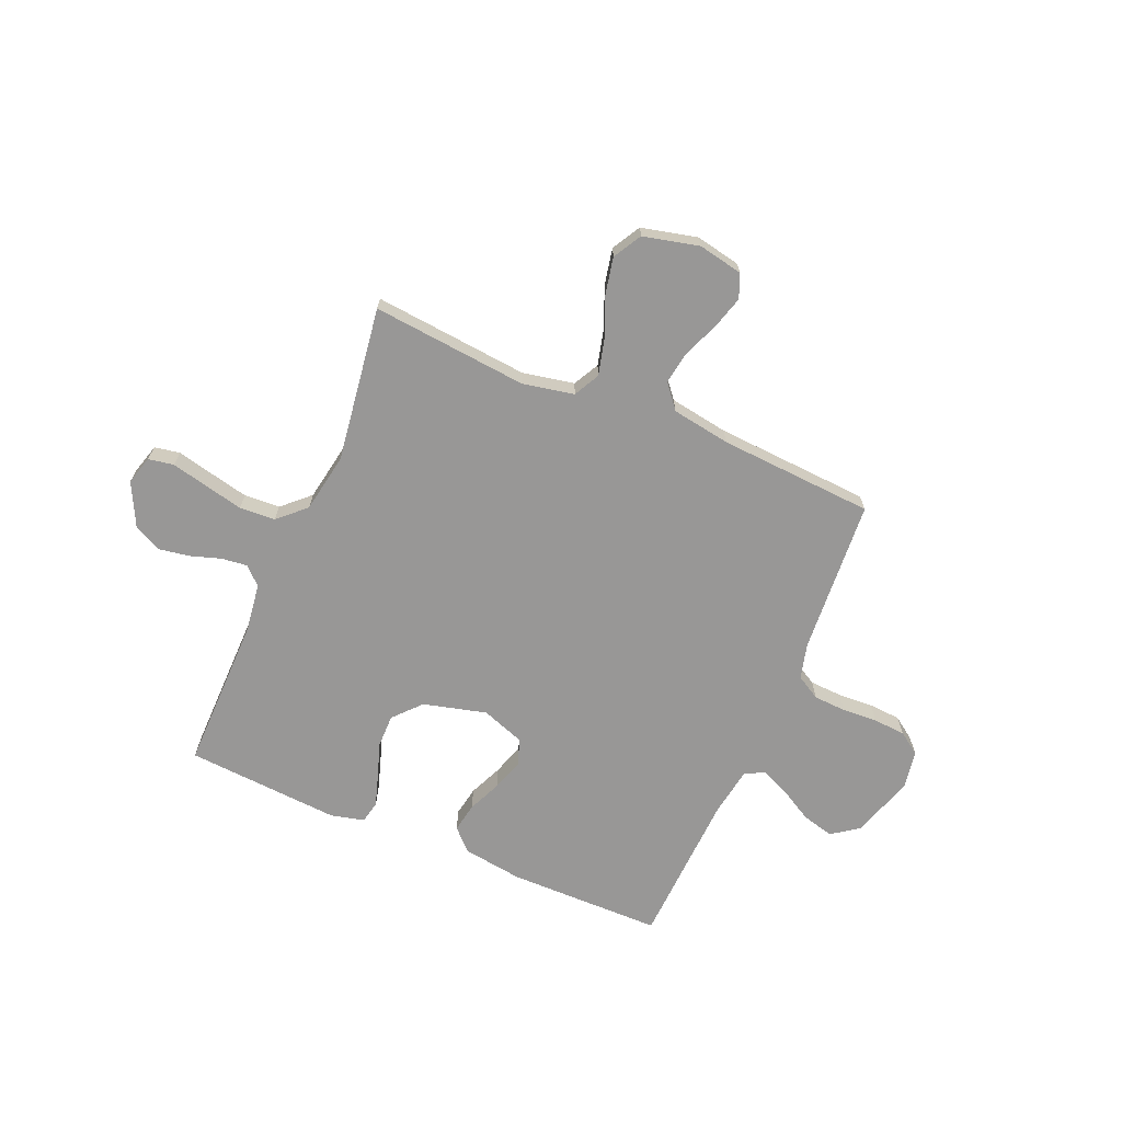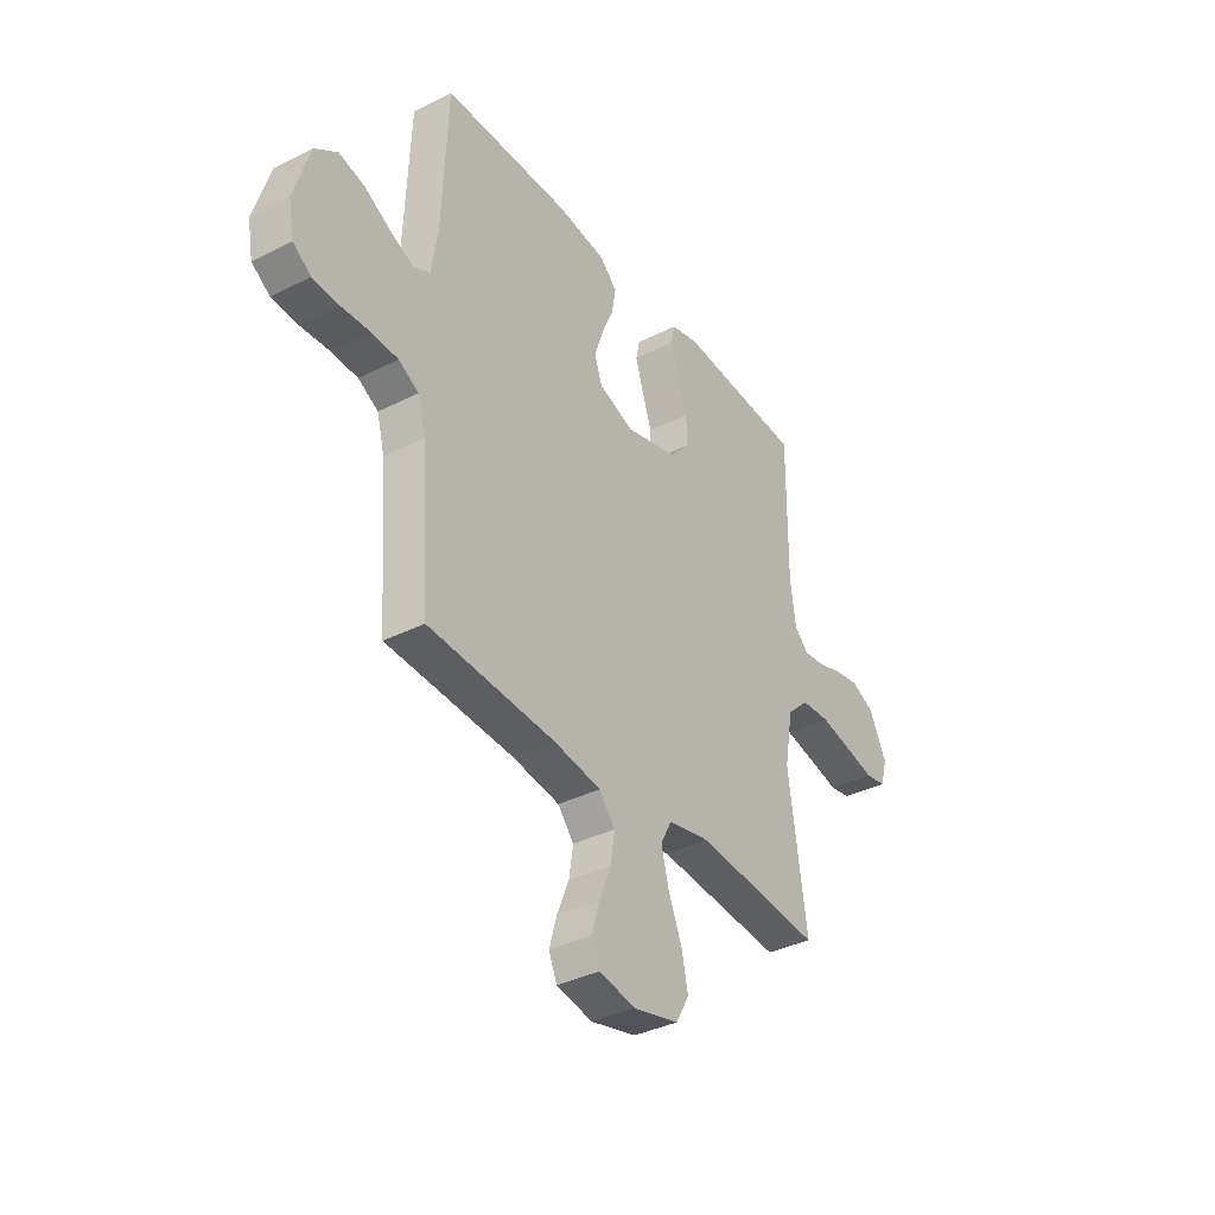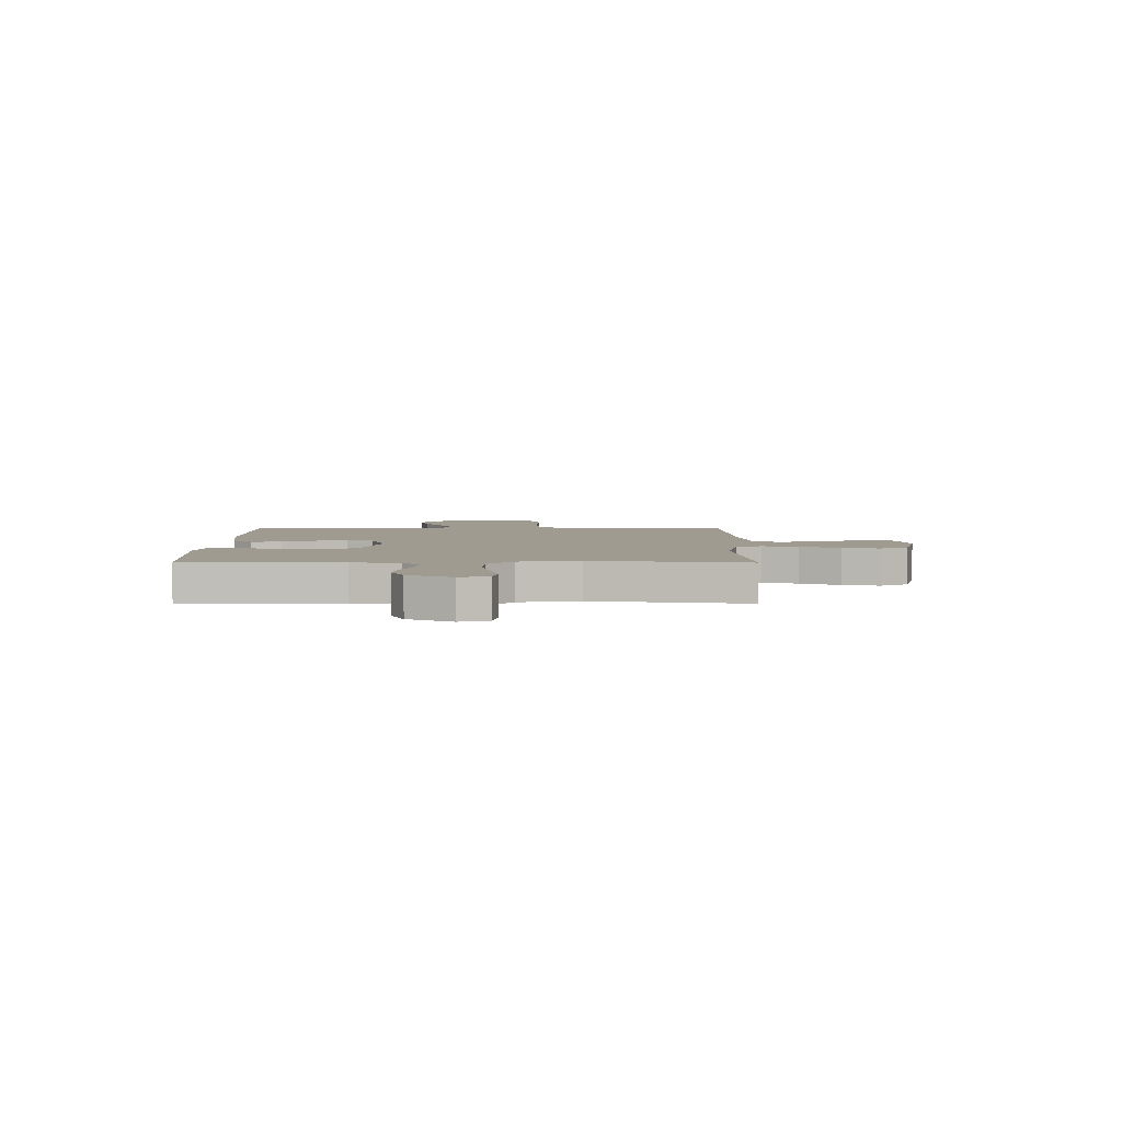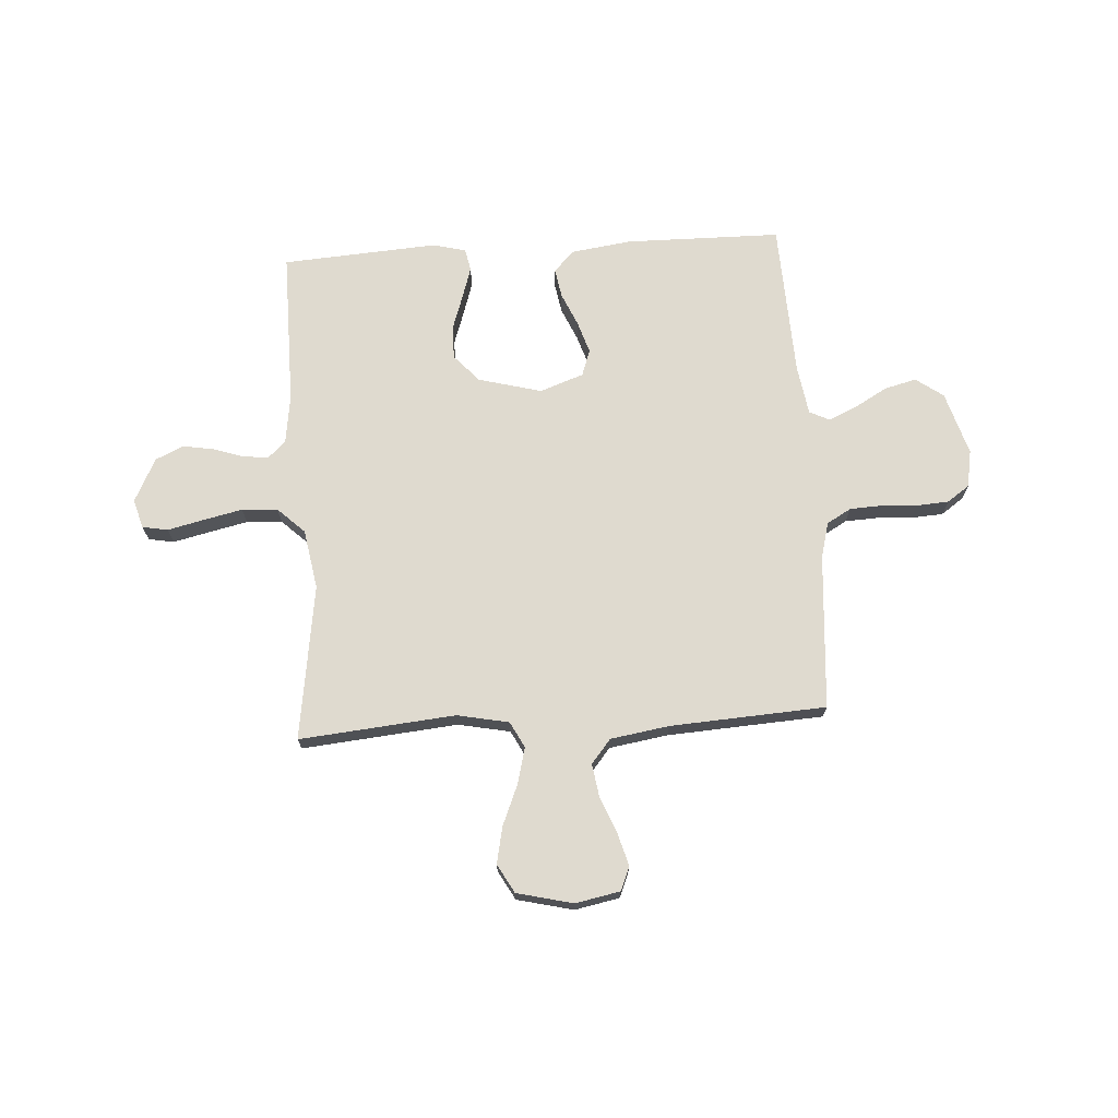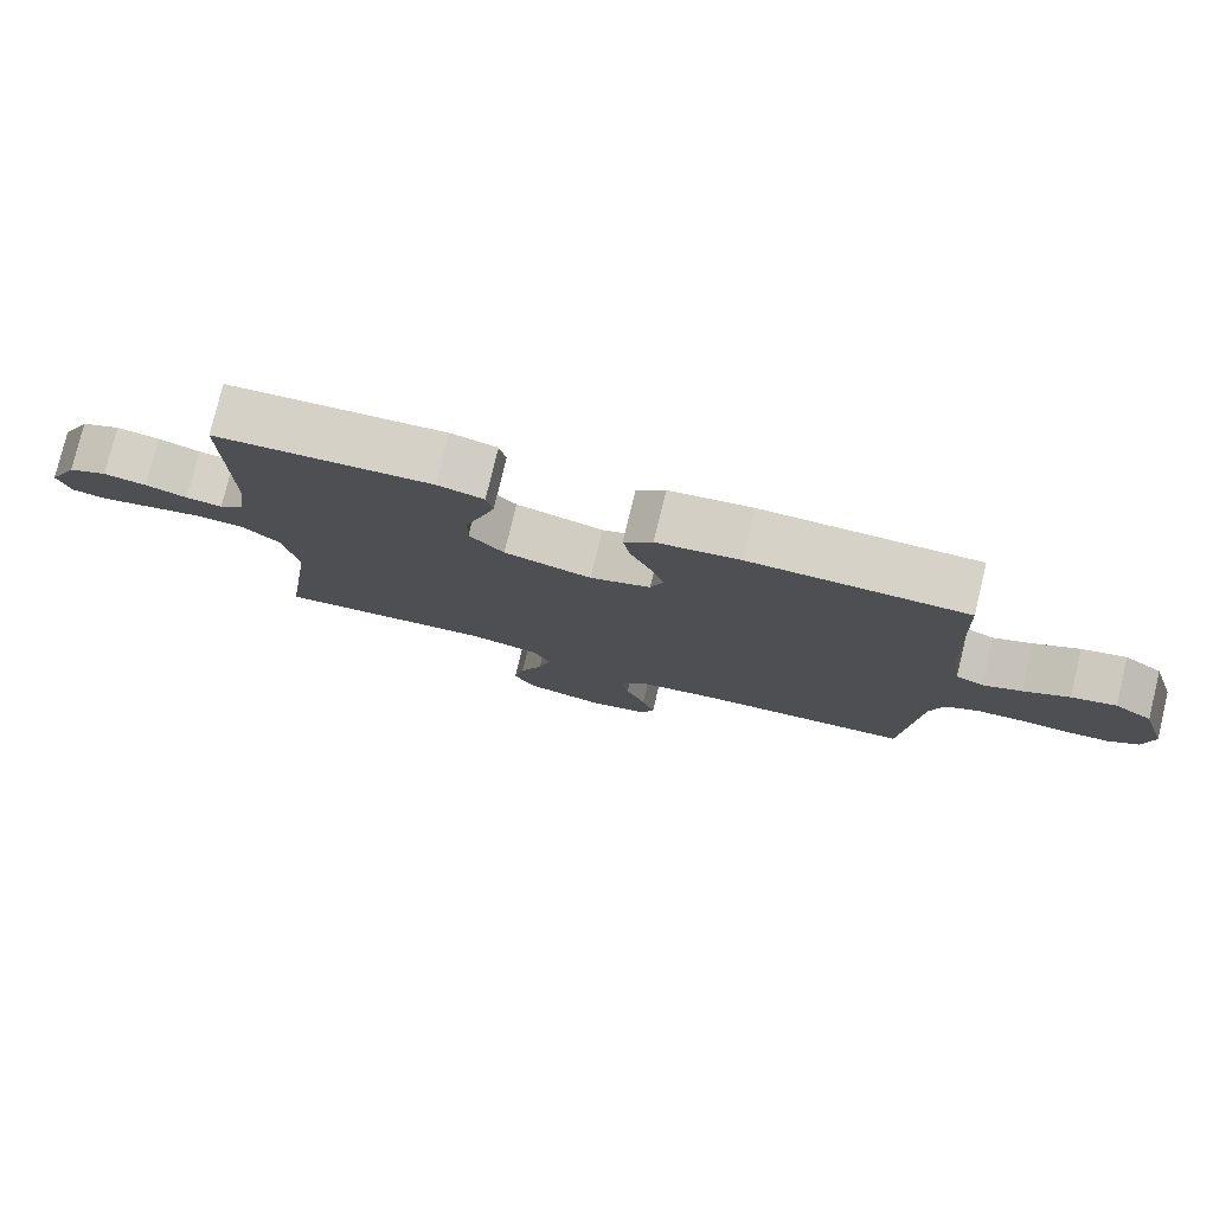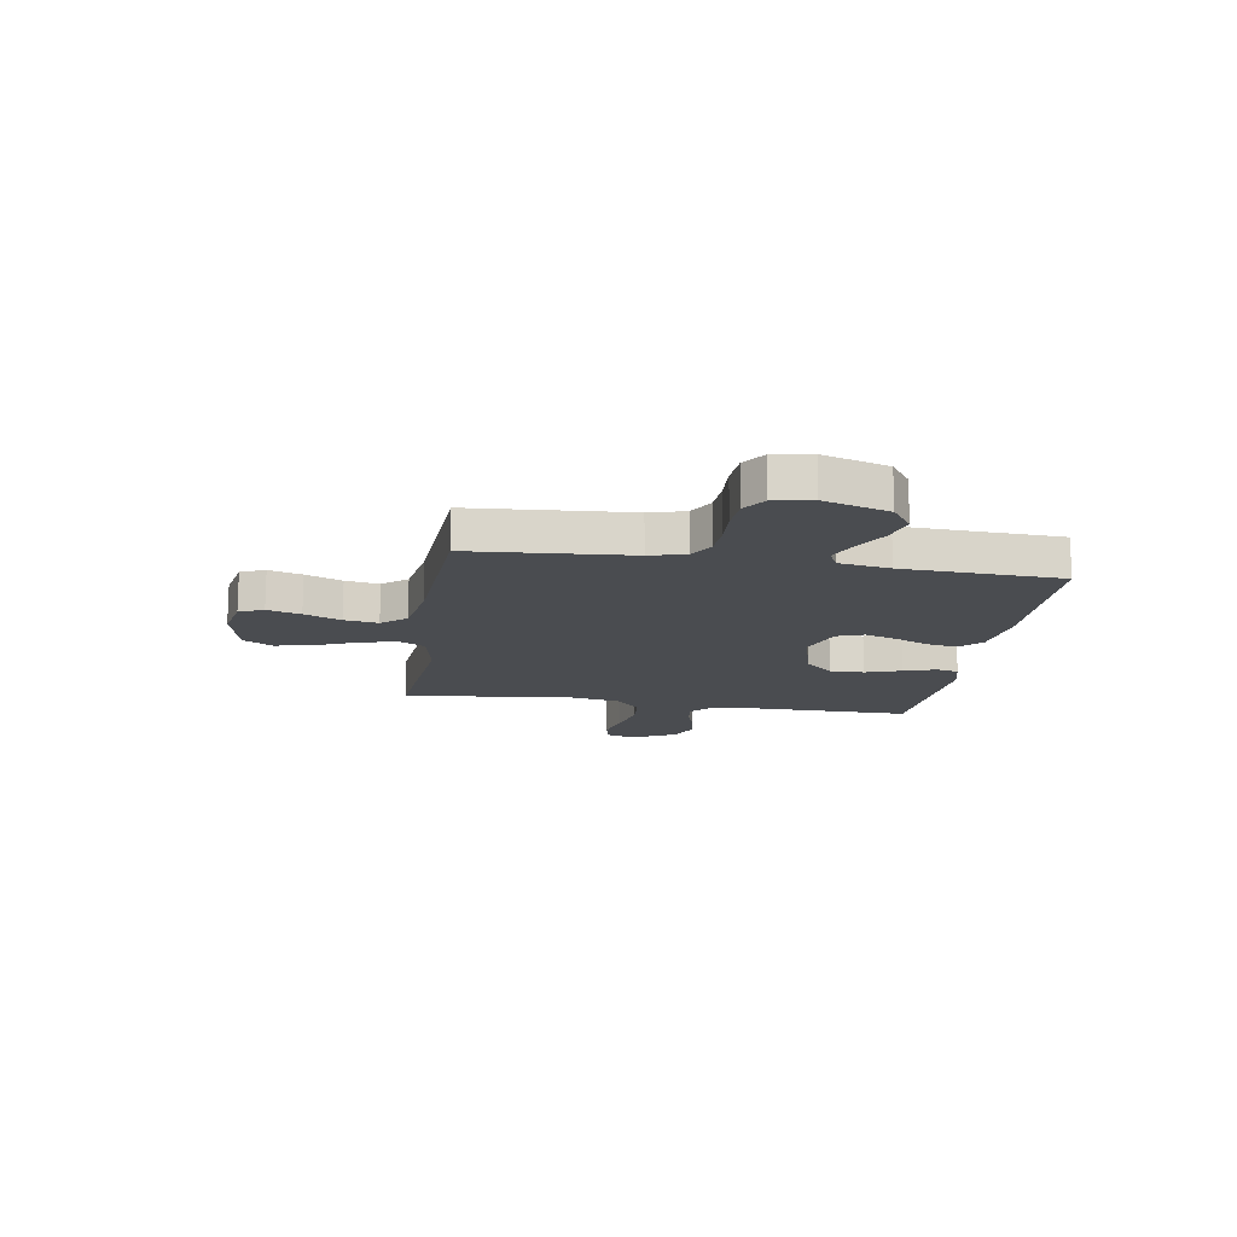
<metadata>
{"format":"obj","ext":"obj","renderer":"f3d","projection":"perspective","resolution":1024,"background":"white","views":[{"elev":-68.3,"azim":156.8,"up":"+Y"},{"elev":-36.4,"azim":-56.6,"up":"+Z"},{"elev":4.2,"azim":90.3,"up":"+Y"},{"elev":70.9,"azim":176.4,"up":"+Y"},{"elev":78.3,"azim":-166.4,"up":"+Z"},{"elev":-15.0,"azim":-99.0,"up":"+Y"}]}
</metadata>
<code>
v 0.5 0.07 0.5
v 0.498 0.07 0.2
v 0.511 0.07 0.106
v 0.545 0.07 0.074
v 0.595 0.07 0.08
v 0.653 0.07 0.099
v 0.712 0.07 0.109
v 0.766 0.07 0.084
v 0.808 0.07 0
v 0.792 0.07 -0.056
v 0.743 0.07 -0.065
v 0.674 0.07 -0.049
v 0.598 0.07 -0.032
v 0.529 0.07 -0.036
v 0.477 0.07 -0.085
v 0.457 0.07 -0.2
v 0.5 0.07 -0.5
v 0.2 0.07 -0.472
v 0.1 0.07 -0.492
v 0.074 0.07 -0.542
v 0.092 0.07 -0.612
v 0.124 0.07 -0.689
v 0.139 0.07 -0.76
v 0.108 0.07 -0.815
v 0 0.07 -0.841
v -0.086 0.07 -0.824
v -0.105 0.07 -0.778
v -0.087 0.07 -0.715
v -0.059 0.07 -0.646
v -0.049 0.07 -0.582
v -0.087 0.07 -0.536
v -0.2 0.07 -0.518
v -0.5 0.07 -0.5
v -0.522 0.07 -0.2
v -0.54 0.07 -0.132
v -0.587 0.07 -0.105
v -0.65 0.07 -0.102
v -0.718 0.07 -0.106
v -0.78 0.07 -0.102
v -0.823 0.07 -0.072
v -0.836 0.07 0
v -0.799 0.07 0.123
v -0.746 0.07 0.161
v -0.684 0.07 0.145
v -0.621 0.07 0.109
v -0.567 0.07 0.085
v -0.528 0.07 0.104
v -0.513 0.07 0.2
v -0.5 0.07 0.5
v -0.2 0.07 0.503
v -0.084 0.07 0.487
v -0.044 0.07 0.447
v -0.054 0.07 0.39
v -0.082 0.07 0.326
v -0.102 0.07 0.264
v -0.084 0.07 0.213
v 0 0.07 0.183
v 0.122 0.07 0.215
v 0.17 0.07 0.268
v 0.169 0.07 0.333
v 0.146 0.07 0.401
v 0.127 0.07 0.461
v 0.136 0.07 0.504
v 0.2 0.07 0.52
v 0.5 0 0.5
v 0.498 0 0.2
v 0.511 0 0.106
v 0.545 0 0.074
v 0.595 0 0.08
v 0.653 0 0.099
v 0.712 0 0.109
v 0.766 0 0.084
v 0.808 0 0
v 0.792 0 -0.056
v 0.743 0 -0.065
v 0.674 0 -0.049
v 0.598 0 -0.032
v 0.529 0 -0.036
v 0.477 0 -0.085
v 0.457 0 -0.2
v 0.5 0 -0.5
v 0.2 0 -0.472
v 0.1 0 -0.492
v 0.074 0 -0.542
v 0.092 0 -0.612
v 0.124 0 -0.689
v 0.139 0 -0.76
v 0.108 0 -0.815
v 0 0 -0.841
v -0.086 0 -0.824
v -0.105 0 -0.778
v -0.087 0 -0.715
v -0.059 0 -0.646
v -0.049 0 -0.582
v -0.087 0 -0.536
v -0.2 0 -0.518
v -0.5 0 -0.5
v -0.522 0 -0.2
v -0.54 0 -0.132
v -0.587 0 -0.105
v -0.65 0 -0.102
v -0.718 0 -0.106
v -0.78 0 -0.102
v -0.823 0 -0.072
v -0.836 0 0
v -0.799 0 0.123
v -0.746 0 0.161
v -0.684 0 0.145
v -0.621 0 0.109
v -0.567 0 0.085
v -0.528 0 0.104
v -0.513 0 0.2
v -0.5 0 0.5
v -0.2 0 0.503
v -0.084 0 0.487
v -0.044 0 0.447
v -0.054 0 0.39
v -0.082 0 0.326
v -0.102 0 0.264
v -0.084 0 0.213
v 0 0 0.183
v 0.122 0 0.215
v 0.17 0 0.268
v 0.169 0 0.333
v 0.146 0 0.401
v 0.127 0 0.461
v 0.136 0 0.504
v 0.2 0 0.52
f 64 1 2
f 63 64 2
f 62 63 2
f 61 62 2
f 60 61 2
f 59 60 2 3
f 58 59 3 4
f 57 58 4
f 52 53 54
f 51 52 54
f 50 51 54
f 49 50 54
f 48 49 54
f 47 48 54 55
f 46 47 55 56
f 43 44 45
f 42 43 45
f 41 42 45
f 40 41 45
f 39 40 45
f 38 39 45
f 37 38 45
f 36 37 45 46
f 46 56 57
f 36 46 57
f 35 36 57
f 32 33 34
f 35 57 4
f 34 35 4
f 32 34 4
f 31 32 4
f 27 28 29
f 26 27 29
f 25 26 29
f 24 25 29
f 23 24 29
f 22 23 29
f 21 22 29
f 20 21 29 30
f 16 17 18
f 15 16 18 19
f 10 11 12
f 9 10 12
f 8 9 12
f 7 8 12
f 6 7 12
f 5 6 12
f 5 12 13
f 4 5 13 14
f 19 20 30 31
f 15 19 31 4
f 4 14 15
f 66 65 128
f 66 128 127
f 66 127 126
f 66 126 125
f 66 125 124
f 67 66 124 123
f 68 67 123 122
f 68 122 121
f 118 117 116
f 118 116 115
f 118 115 114
f 118 114 113
f 118 113 112
f 119 118 112 111
f 120 119 111 110
f 109 108 107
f 109 107 106
f 109 106 105
f 109 105 104
f 109 104 103
f 109 103 102
f 109 102 101
f 110 109 101 100
f 121 120 110
f 121 110 100
f 121 100 99
f 98 97 96
f 68 121 99
f 68 99 98
f 68 98 96
f 68 96 95
f 93 92 91
f 93 91 90
f 93 90 89
f 93 89 88
f 93 88 87
f 93 87 86
f 93 86 85
f 94 93 85 84
f 82 81 80
f 83 82 80 79
f 76 75 74
f 76 74 73
f 76 73 72
f 76 72 71
f 76 71 70
f 76 70 69
f 77 76 69
f 78 77 69 68
f 95 94 84 83
f 68 95 83 79
f 79 78 68
f 1 65 66 2
f 2 66 67 3
f 3 67 68 4
f 4 68 69 5
f 5 69 70 6
f 6 70 71 7
f 7 71 72 8
f 8 72 73 9
f 9 73 74 10
f 10 74 75 11
f 11 75 76 12
f 12 76 77 13
f 13 77 78 14
f 14 78 79 15
f 15 79 80 16
f 16 80 81 17
f 17 81 82 18
f 18 82 83 19
f 19 83 84 20
f 20 84 85 21
f 21 85 86 22
f 22 86 87 23
f 23 87 88 24
f 24 88 89 25
f 25 89 90 26
f 26 90 91 27
f 27 91 92 28
f 28 92 93 29
f 29 93 94 30
f 30 94 95 31
f 31 95 96 32
f 32 96 97 33
f 33 97 98 34
f 34 98 99 35
f 35 99 100 36
f 36 100 101 37
f 37 101 102 38
f 38 102 103 39
f 39 103 104 40
f 40 104 105 41
f 41 105 106 42
f 42 106 107 43
f 43 107 108 44
f 44 108 109 45
f 45 109 110 46
f 46 110 111 47
f 47 111 112 48
f 48 112 113 49
f 49 113 114 50
f 50 114 115 51
f 51 115 116 52
f 52 116 117 53
f 53 117 118 54
f 54 118 119 55
f 55 119 120 56
f 56 120 121 57
f 57 121 122 58
f 58 122 123 59
f 59 123 124 60
f 60 124 125 61
f 61 125 126 62
f 62 126 127 63
f 63 127 128 64
f 64 128 65 1

</code>
